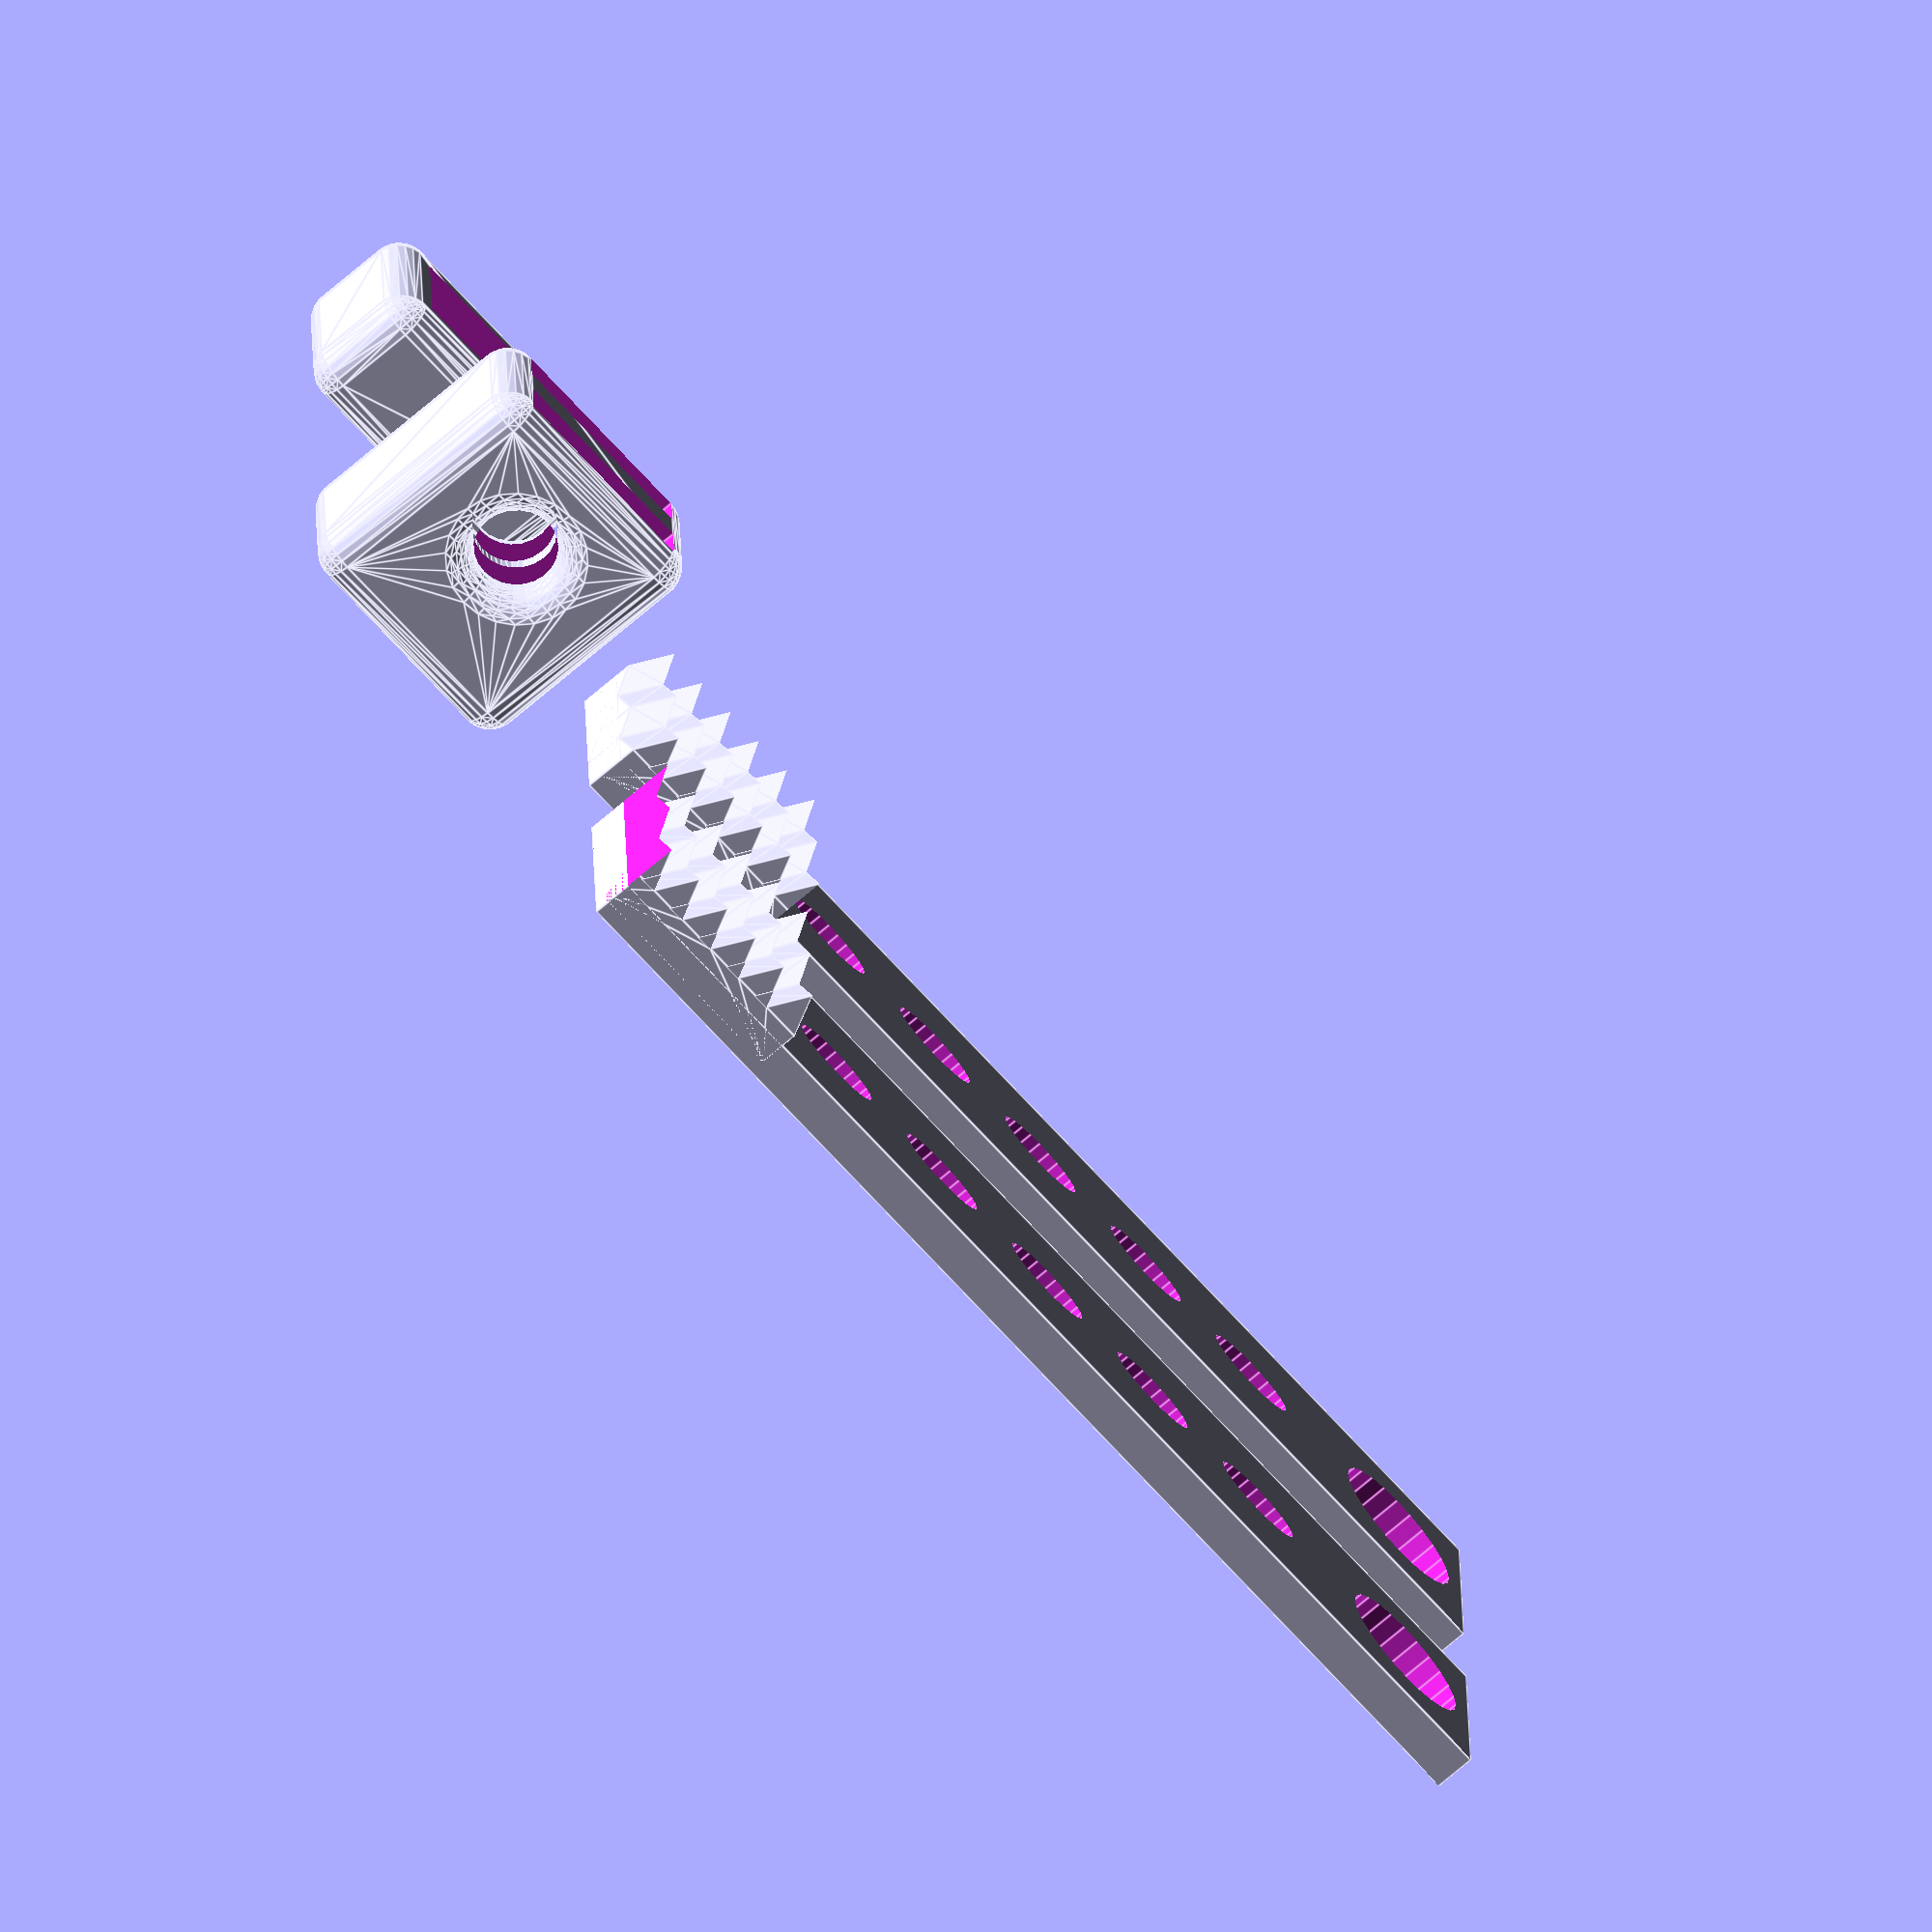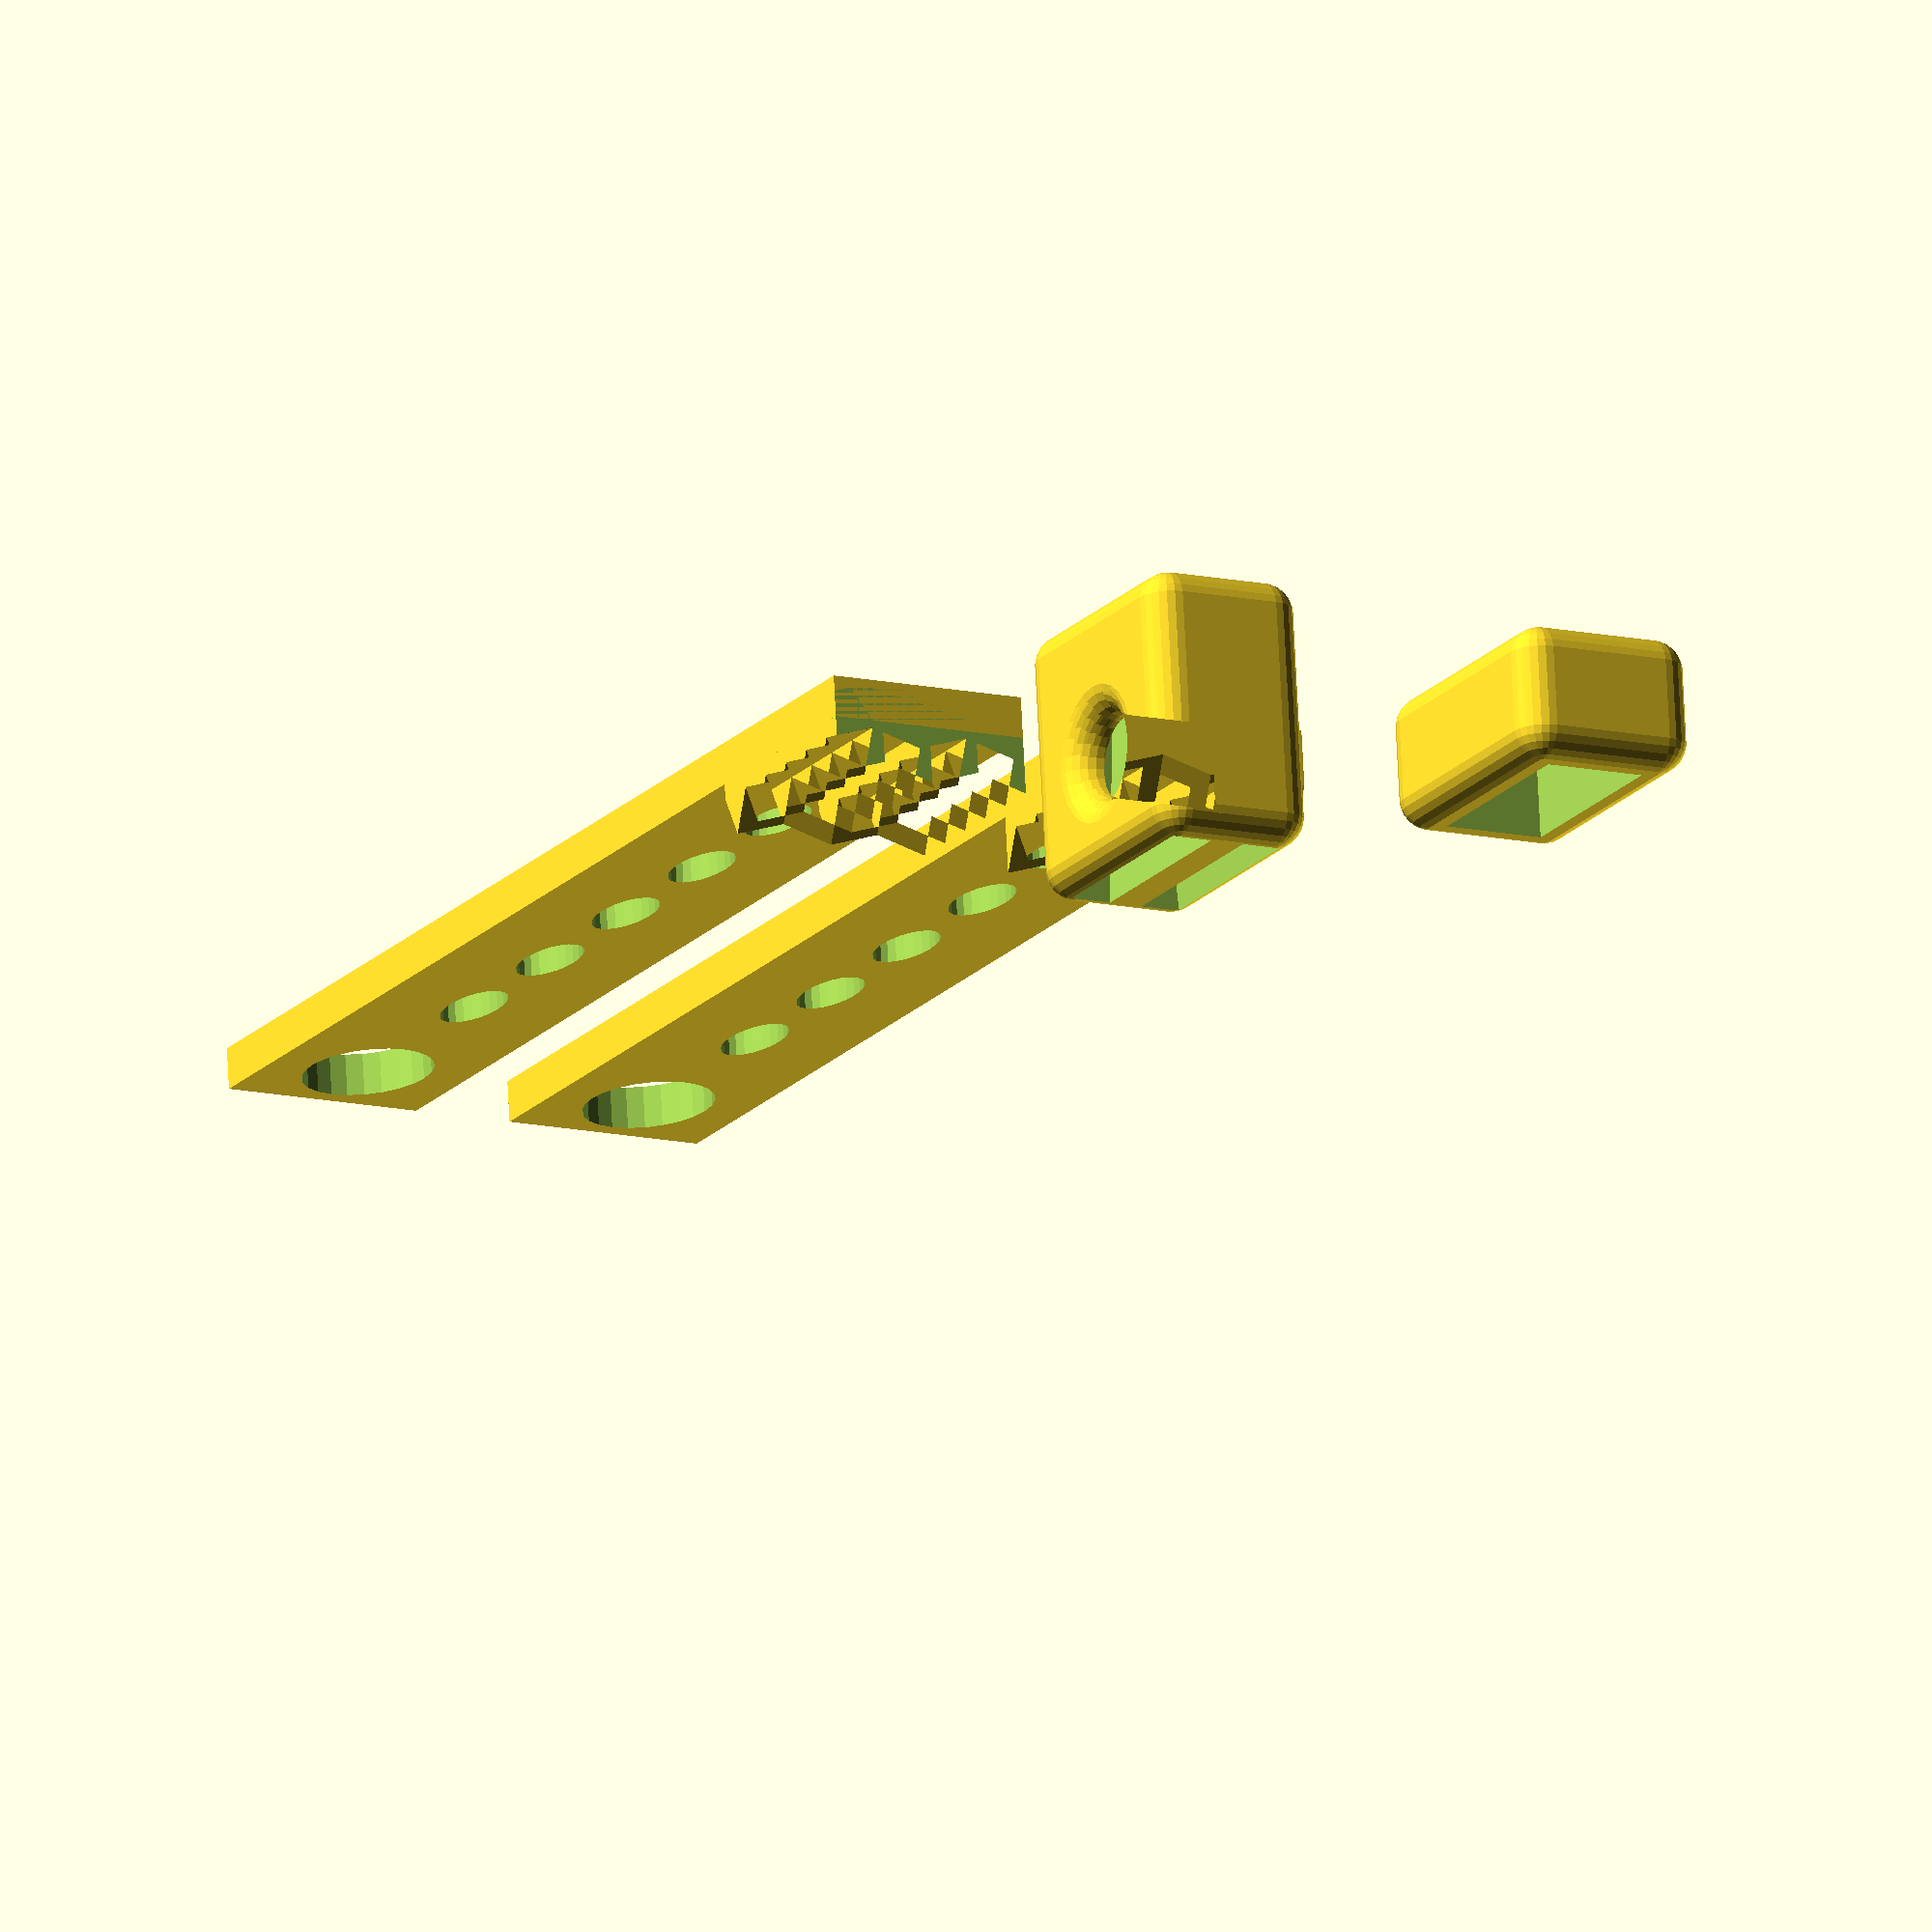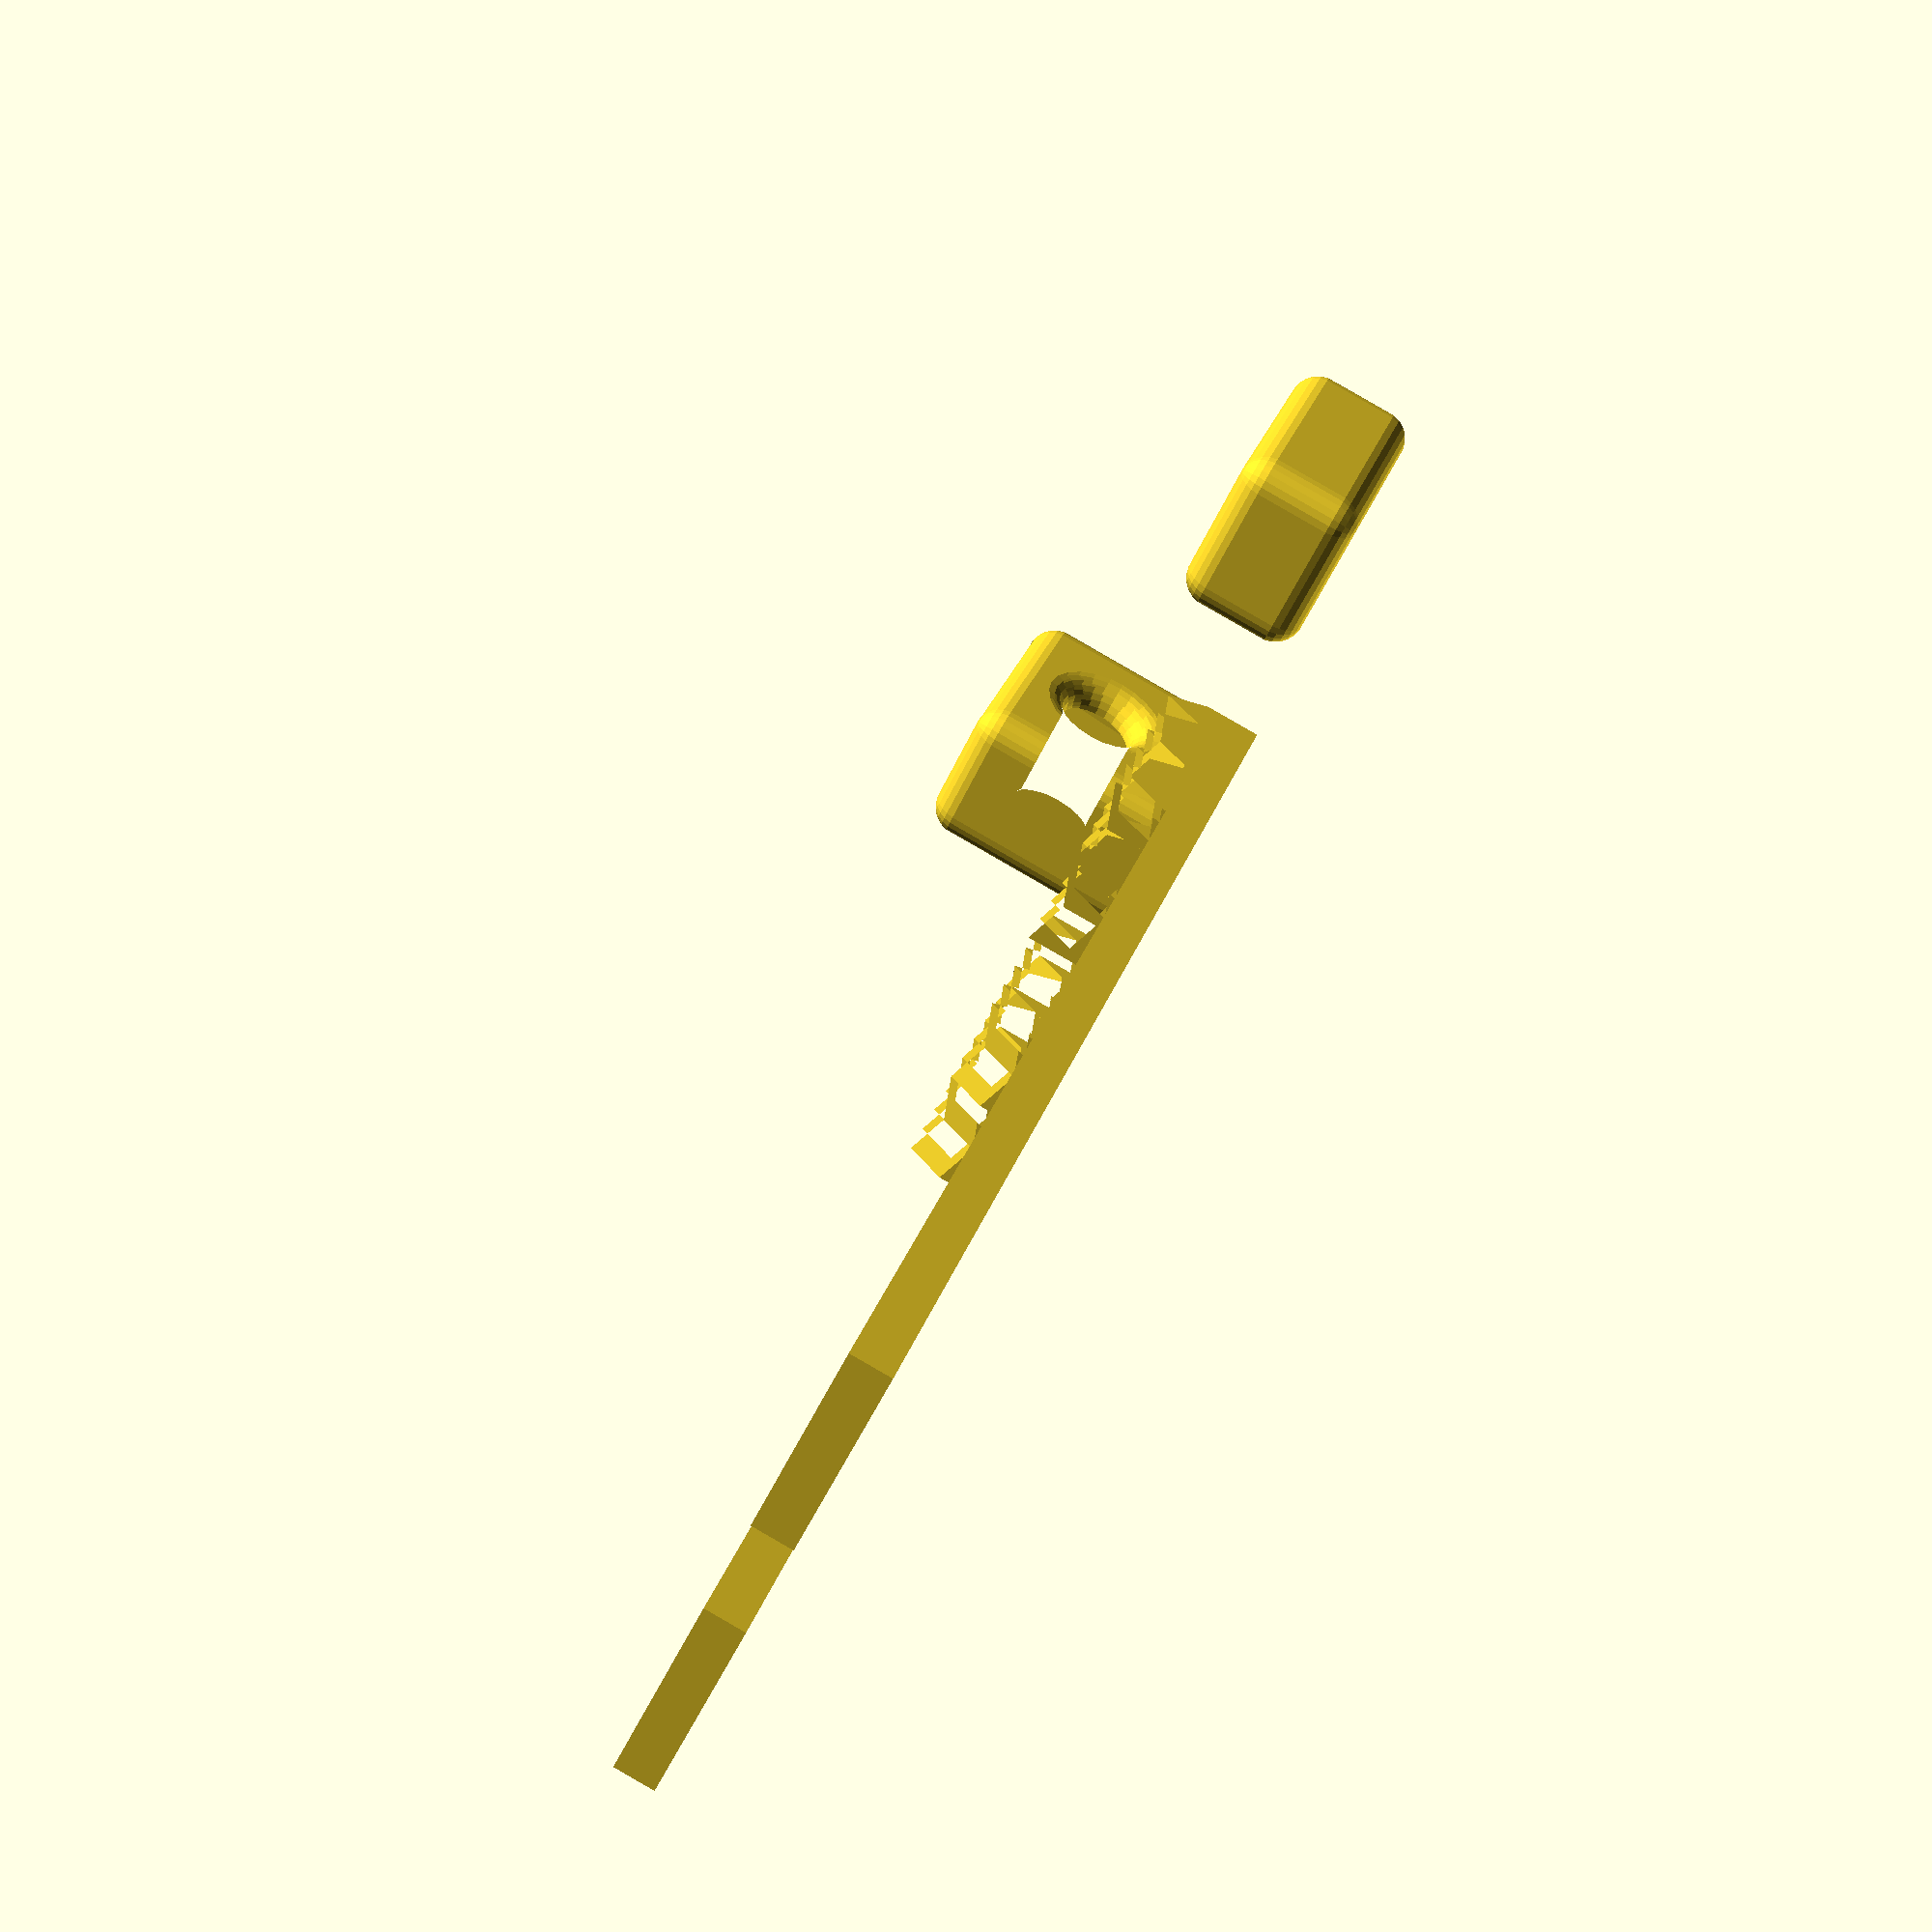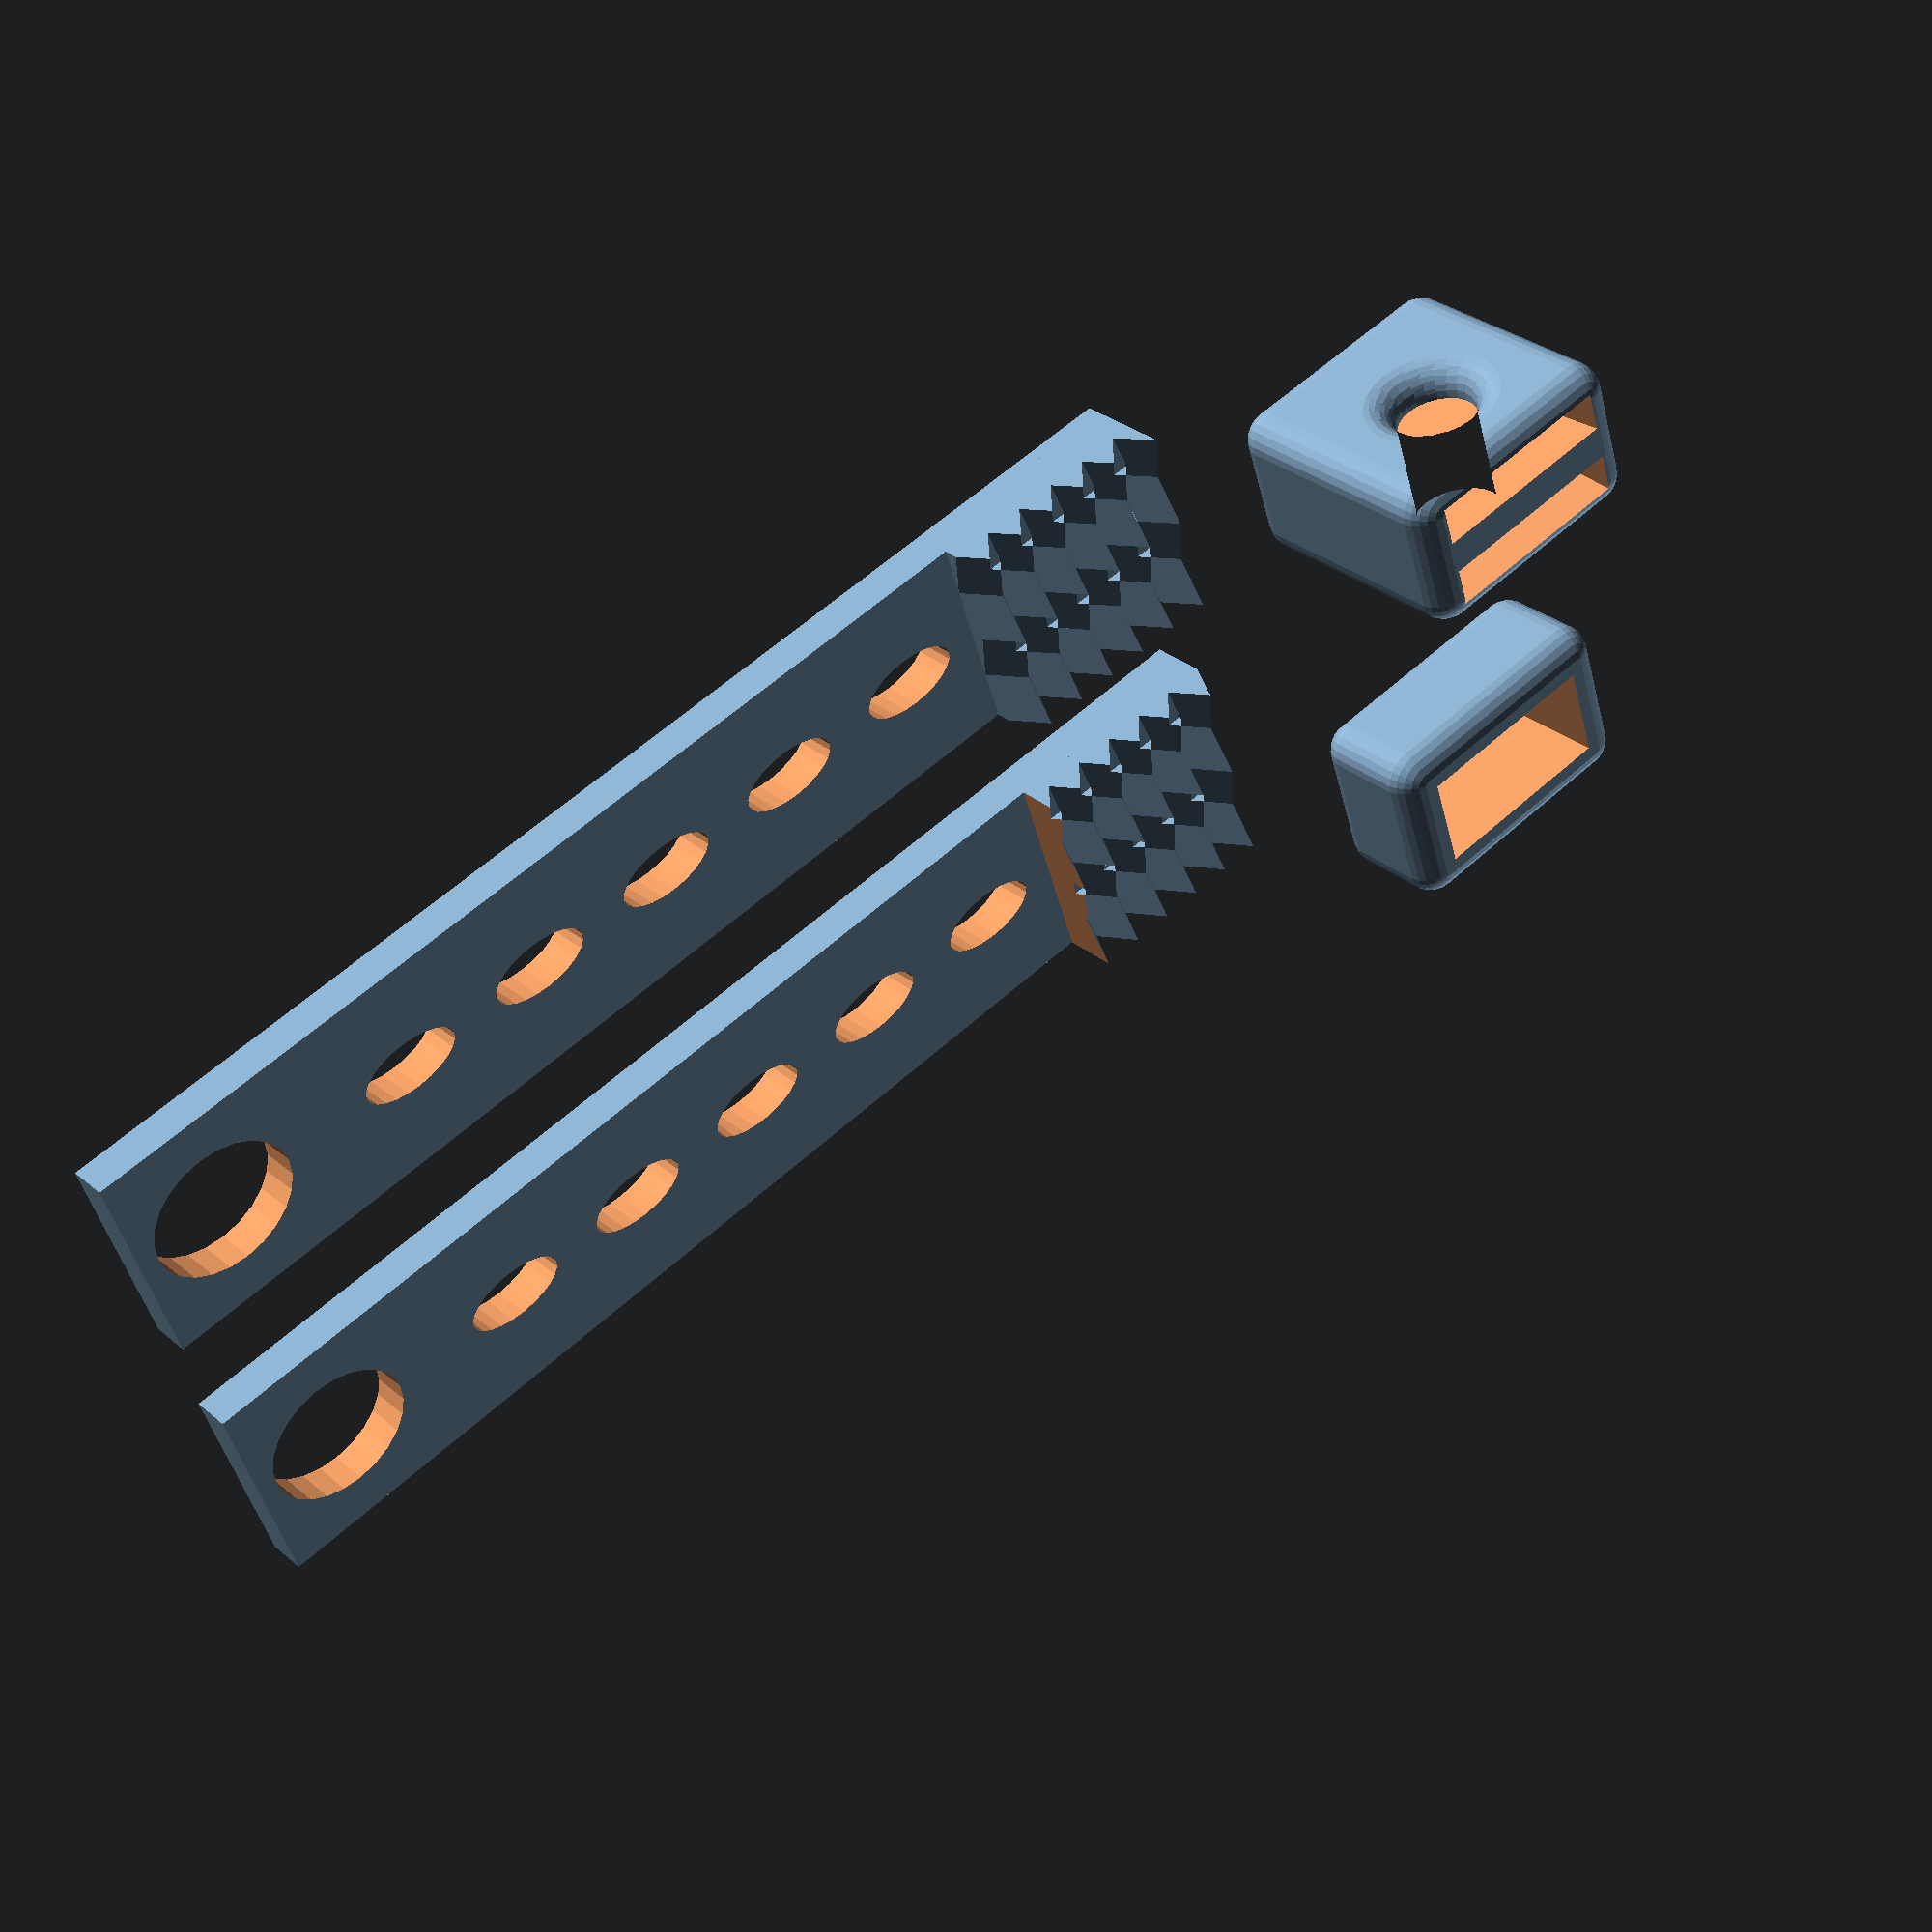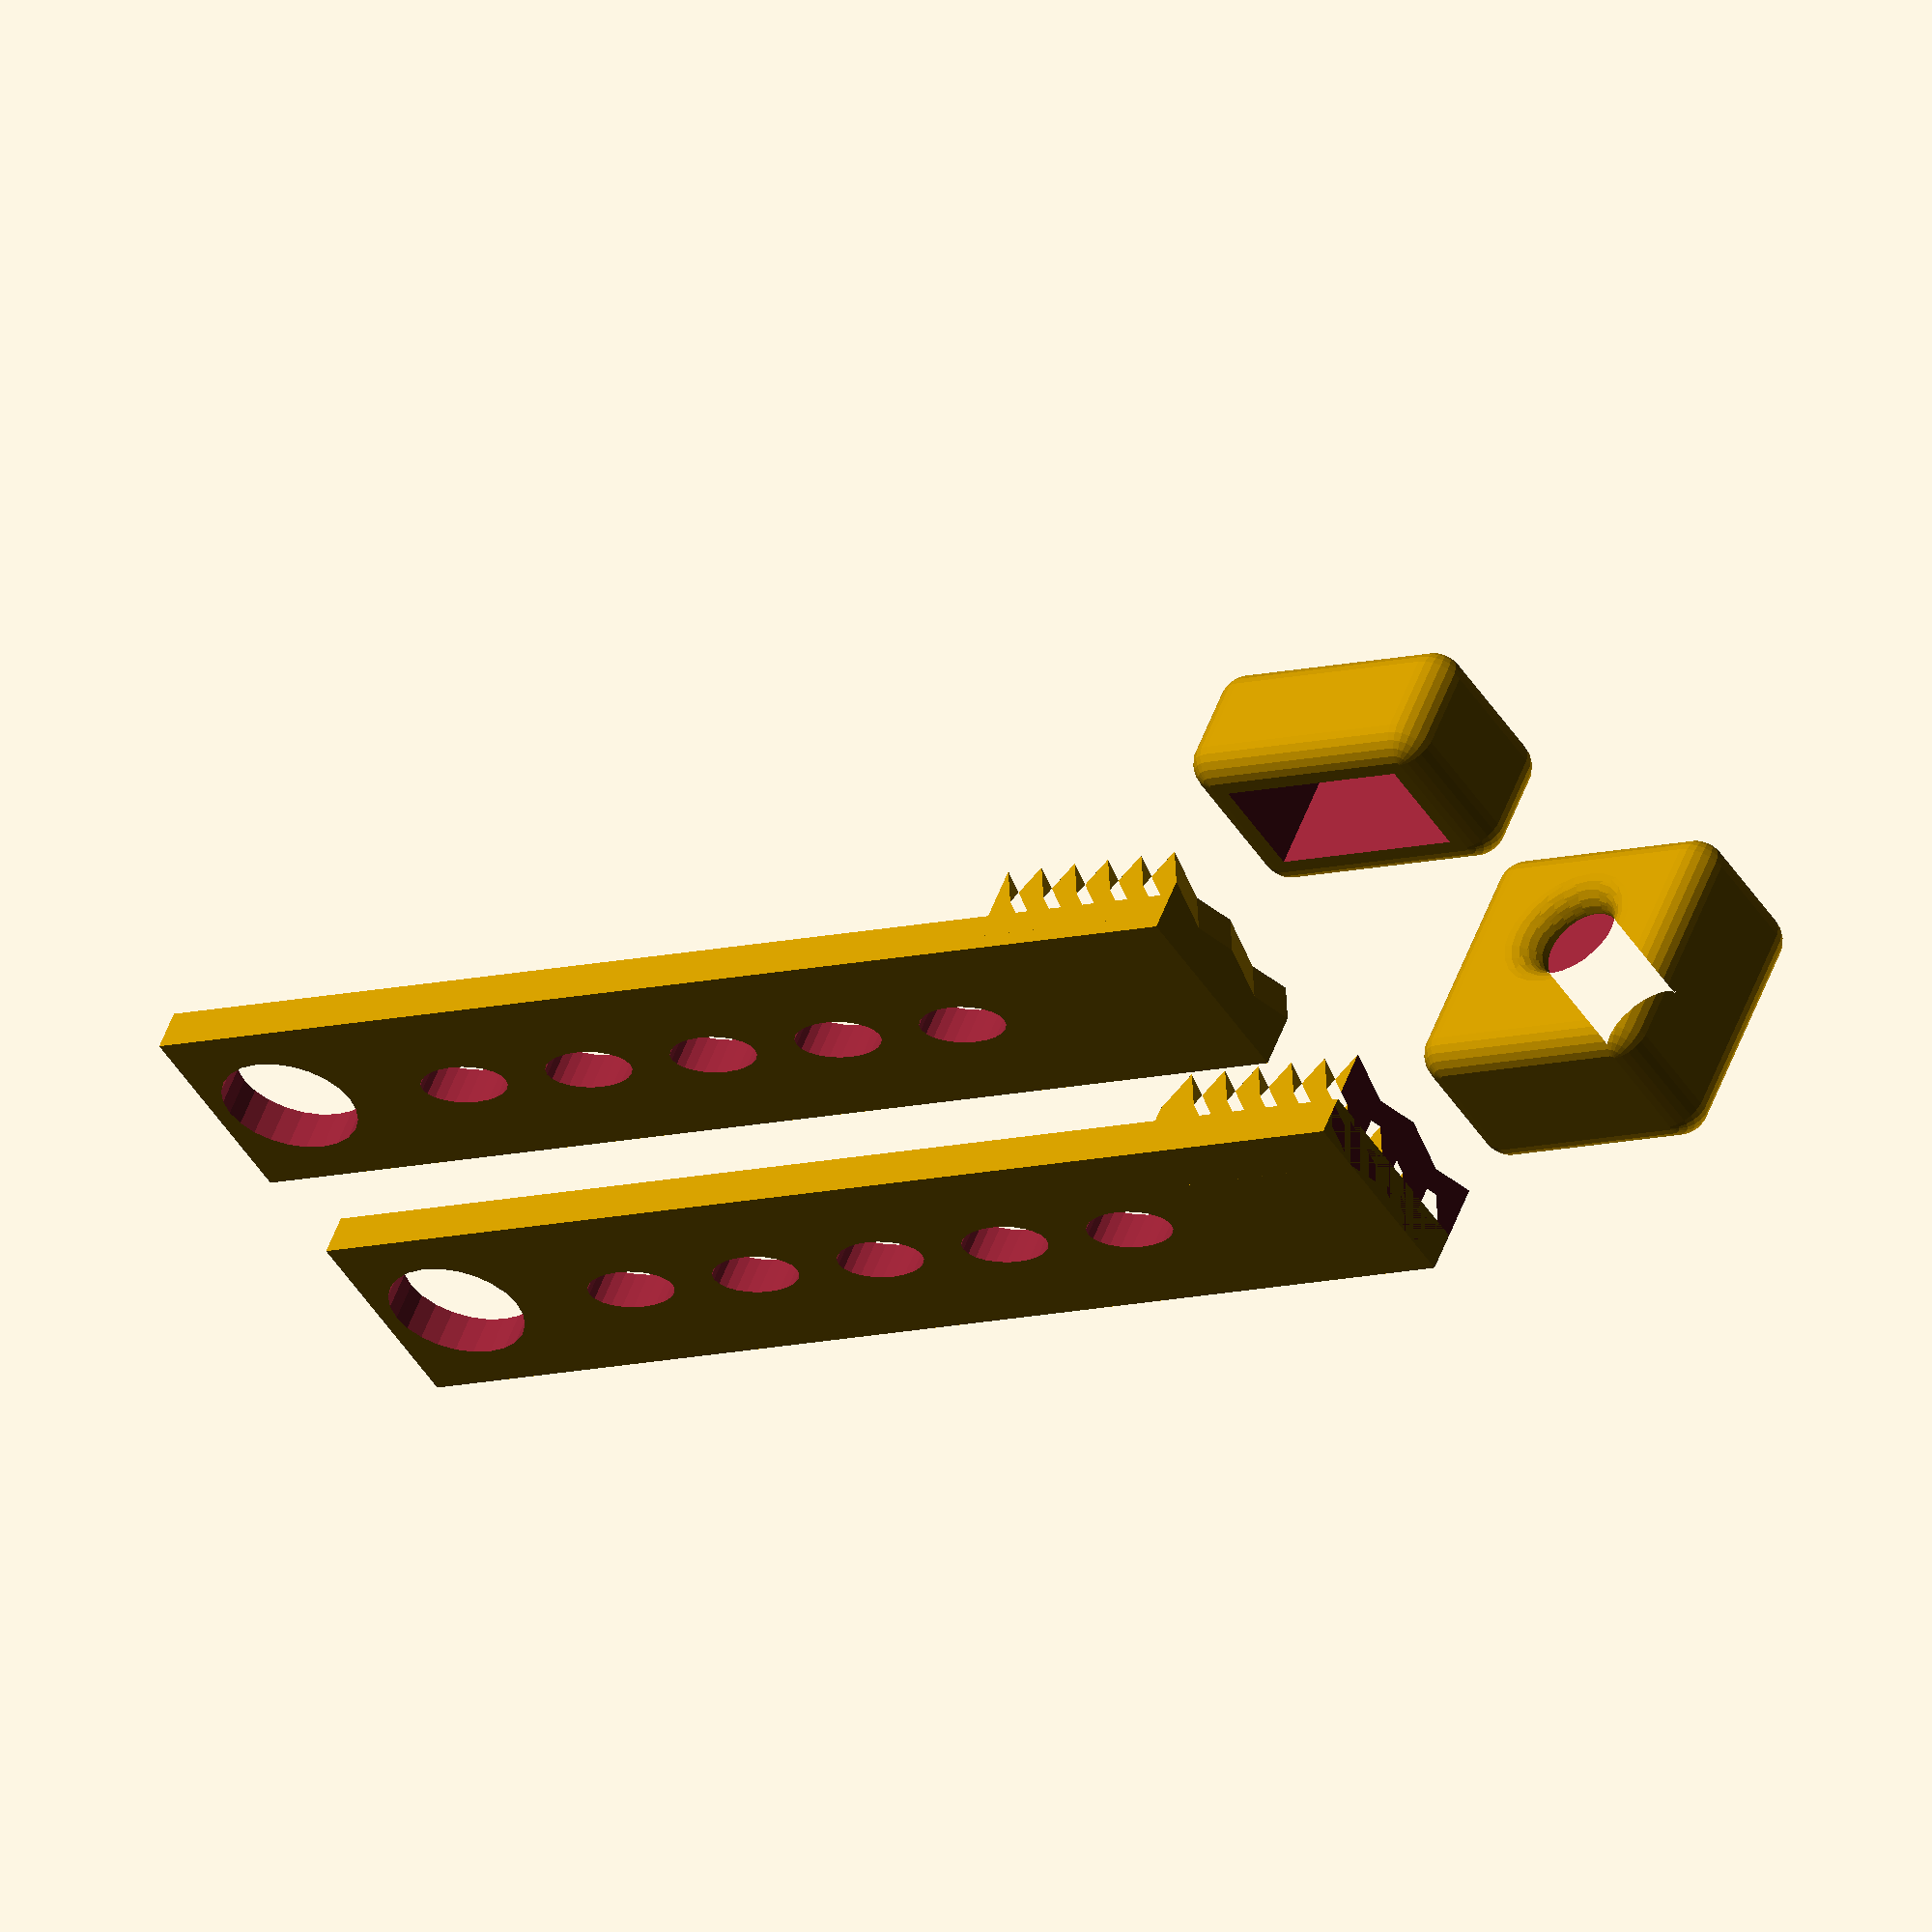
<openscad>
// size up or down with scale, 1.0 is good for ice tongs. 
// 0.5 is about as small as I've tested. 
scale=0.5;

// controls the pitch of the teeth in the y axis
tooth_pitch = 0.15;

$fn=24;

module cap(){
    translate([0,0,2]){
        resize([20,12])
            minkowski(){
                cylinder(r1=12, r2=9, h=6);
                sphere(r=2,$fn=24);
            }
    }
}    


module teeth(){
    translate([0,-10,12]){
        // controls the pitch of the teeth in the y axis
        M = [ [ 1  , tooth_pitch  , 0  , 0   ],
          [ 0  , 1  , 0, 0   ],  
          [ 0  , 0  , 1  , 0   ],
          [ 0  , 0  , 0  , 1   ] ] ;

        multmatrix(M) {
            rotate([0,90,90])
                linear_extrude(height=10)
                    polygon([[12,12],[-12,12],[-12,8], 
                            [-10,4],[-8,8], [-6,4],[-4,8], 
                            [-2,4],[0,8], [2,4],[4,8], 
                            [6,4],[8,8], [10,4],[12,8]
                    ]);
        }
        
    }
}


module jaw_t(){
    translate([0,0,-2])
        difference(){
            union(){
                teeth();
                mirror([0,1,0])
                teeth();
                translate([0,20,0]){
                    teeth();
                }
                translate([0,-20,0]){
                    mirror([0,1,0])
                    teeth();
                }
            }
            cube([40,60,4],center=true);
        }
}


module side(side_1=true){
    translate([0,0,12])
        rotate([0,-90,0])
            if(side_1){
                jaw_t();
            }else{
                translate([0,0,22])
                    rotate([180,0,0])
                        jaw_t();
            }
    translate([38,0,2]){
        difference(){
            cube([120,40,4], center=true);
            for(a=[-30:15:35]){
                translate([a,0,-2.1])
                    cylinder(r=5,h=5);
            }
            translate([51,0,-2.1])
                scale([1.2,2,1])
                    cylinder(r=6,h=5);
        }
    }
}

module band(){

    difference(){
        translate([0,0,8])
        minkowski(){
            cube([22,12,7], center=true);
            sphere(r=3);
        }
        cube([20,10,60], center=true);
    }
    
}

module end_cap(){
    difference(){
        translate([0,0,13])
        minkowski(){
            difference(){
                cube([20,10,20], center=true);
                translate([0,20,2])
            rotate([90,0,0])
                cylinder(r=7,h=50);
            }
            sphere(r=3);
        }
        
     translate([0,-3,16])
            rotate([4,0,0])
                cube([20,4,28], center=true);
        
        translate([0,3,16])
            rotate([-4,0,0])
                cube([20,4,28], center=true);
        
    }
}


scale([scale,scale,scale]){
    scale([1,0.5,1]){
        side();

        translate([0,-60,0])
        side(false);
    }
    translate([-50,-20,0])
    end_cap();
    
    translate([-50,20,0])
    band();
}

</openscad>
<views>
elev=68.1 azim=358.1 roll=311.3 proj=o view=edges
elev=107.8 azim=298.4 roll=182.9 proj=o view=wireframe
elev=272.8 azim=305.2 roll=119.9 proj=p view=wireframe
elev=329.6 azim=161.3 roll=320.2 proj=p view=wireframe
elev=305.8 azim=33.8 roll=200.1 proj=o view=wireframe
</views>
